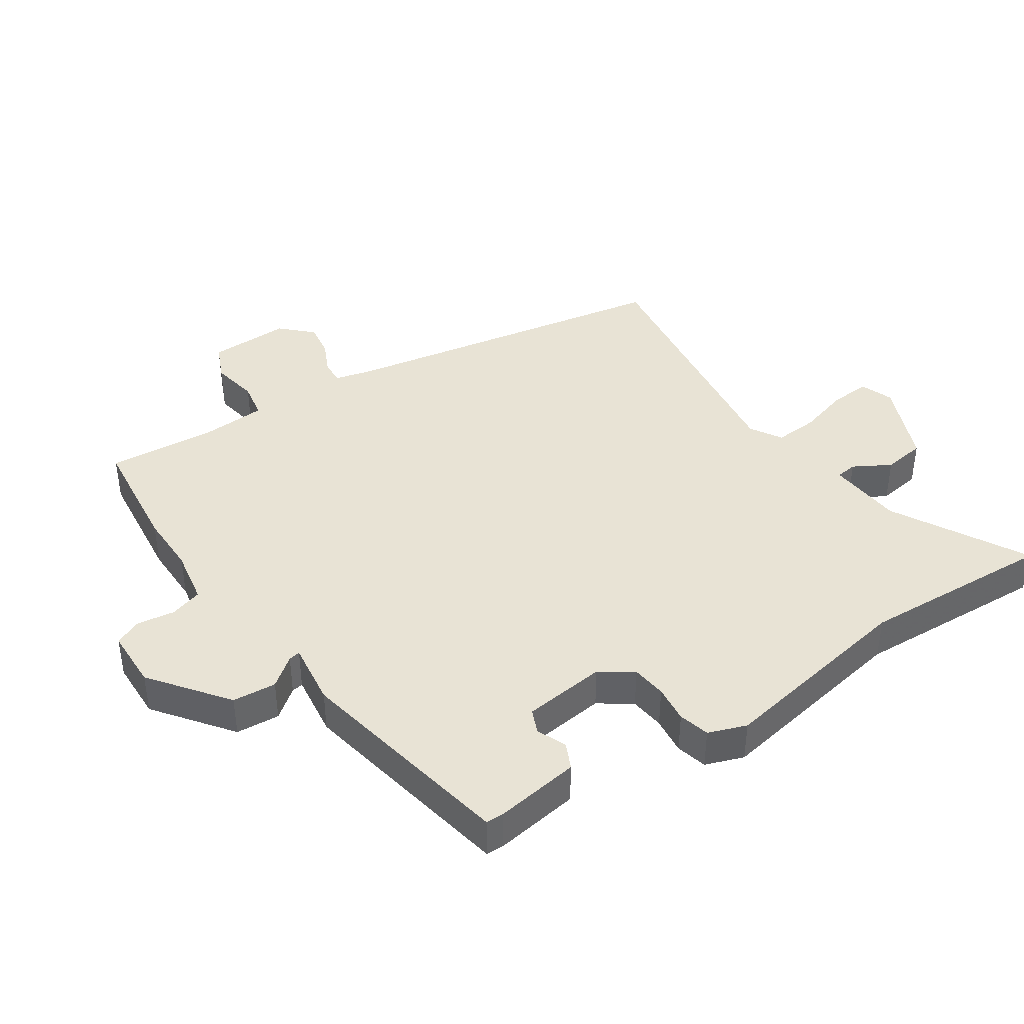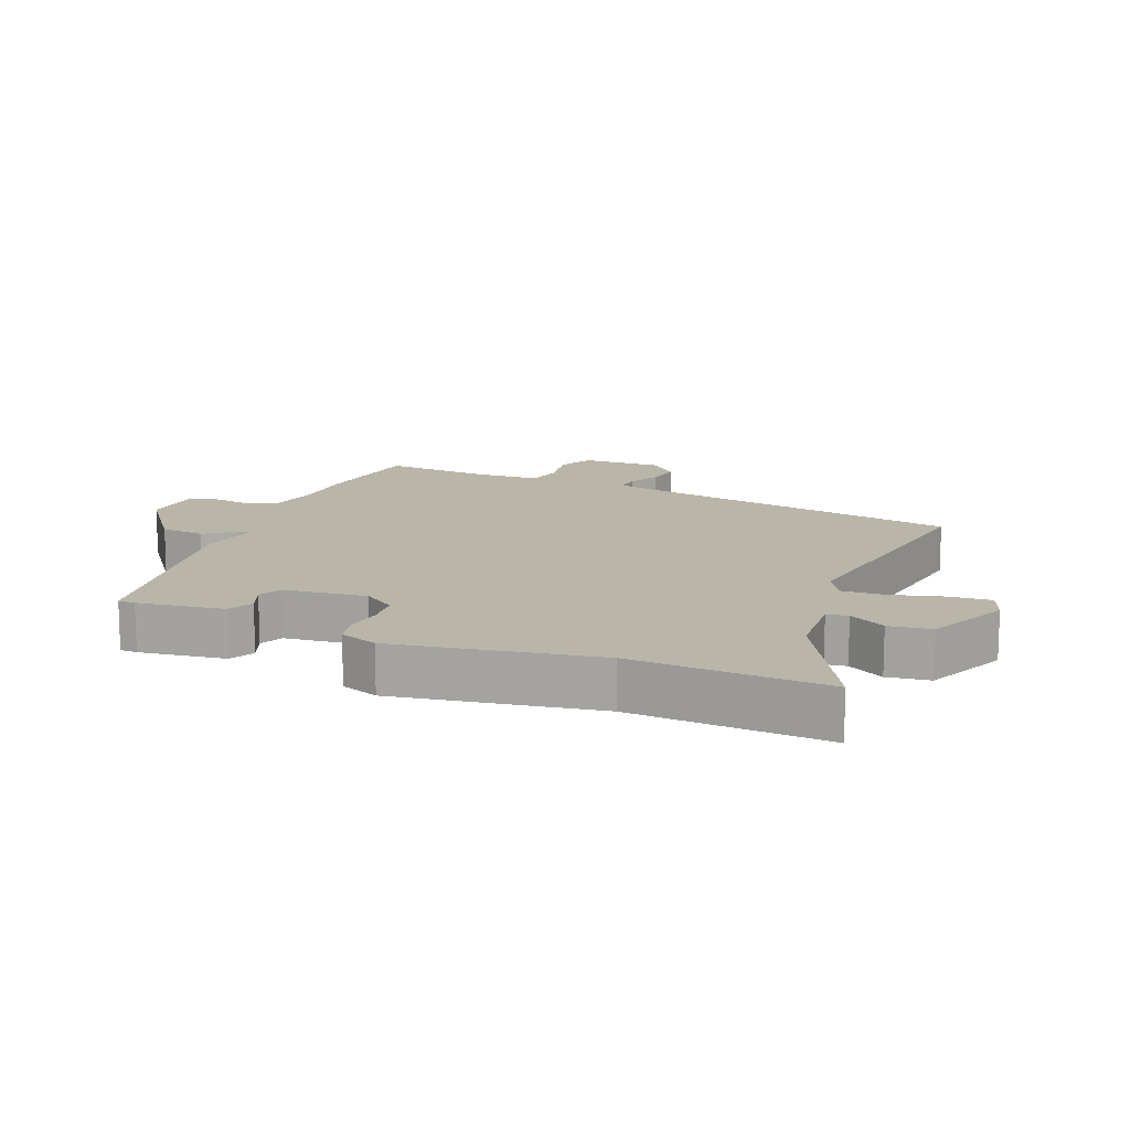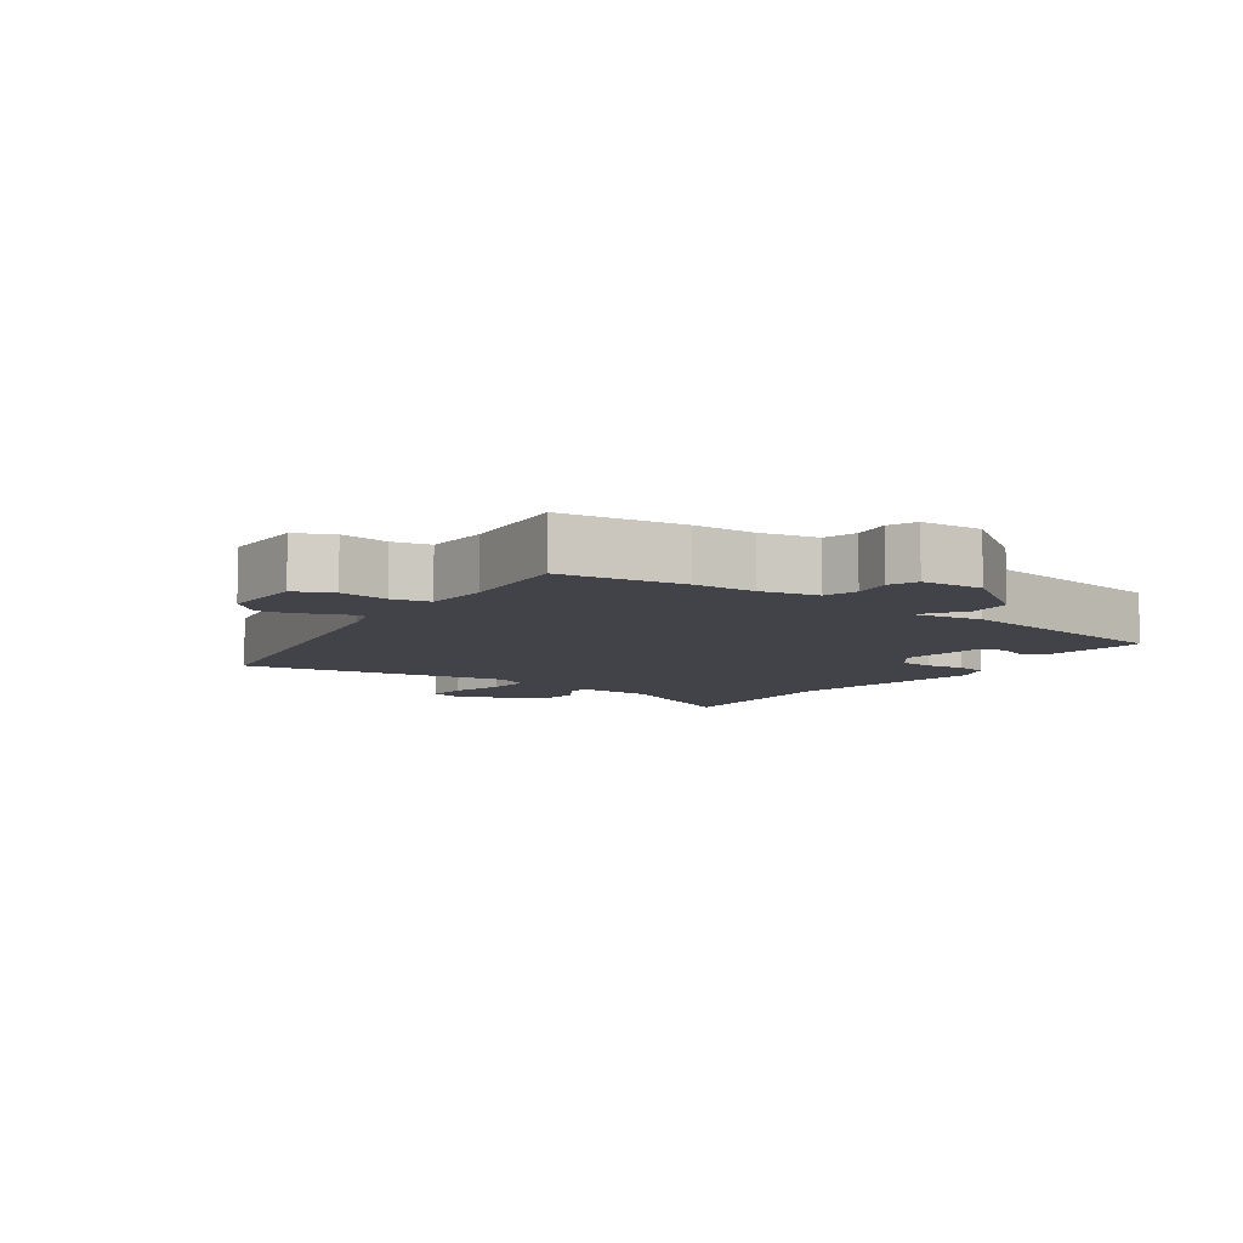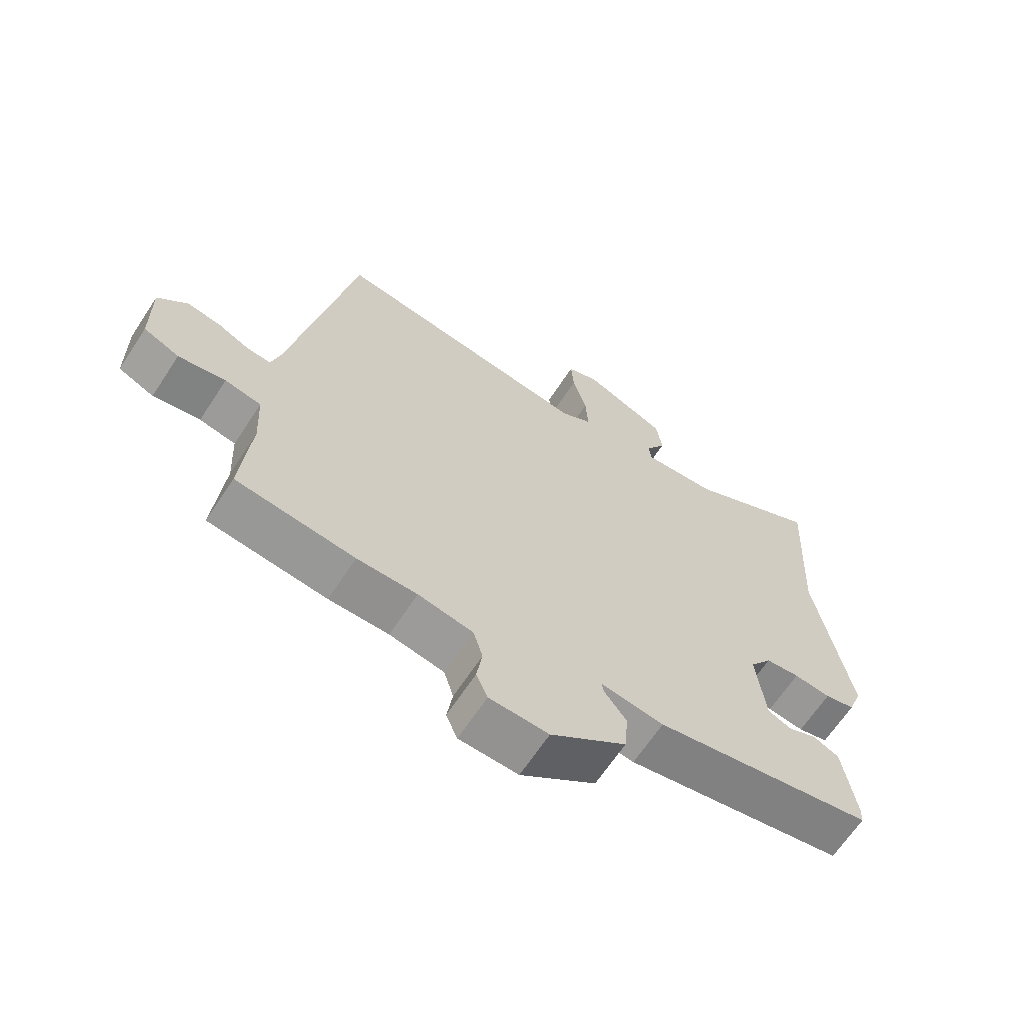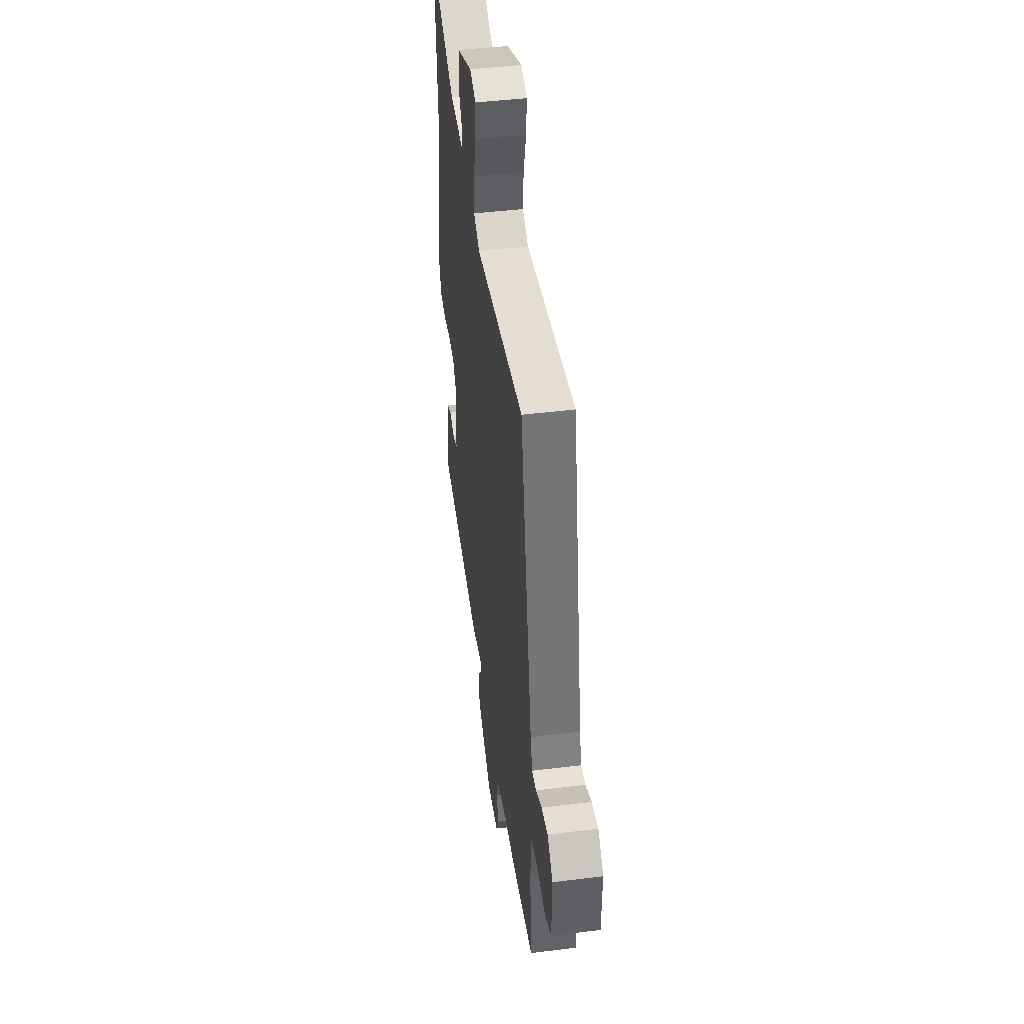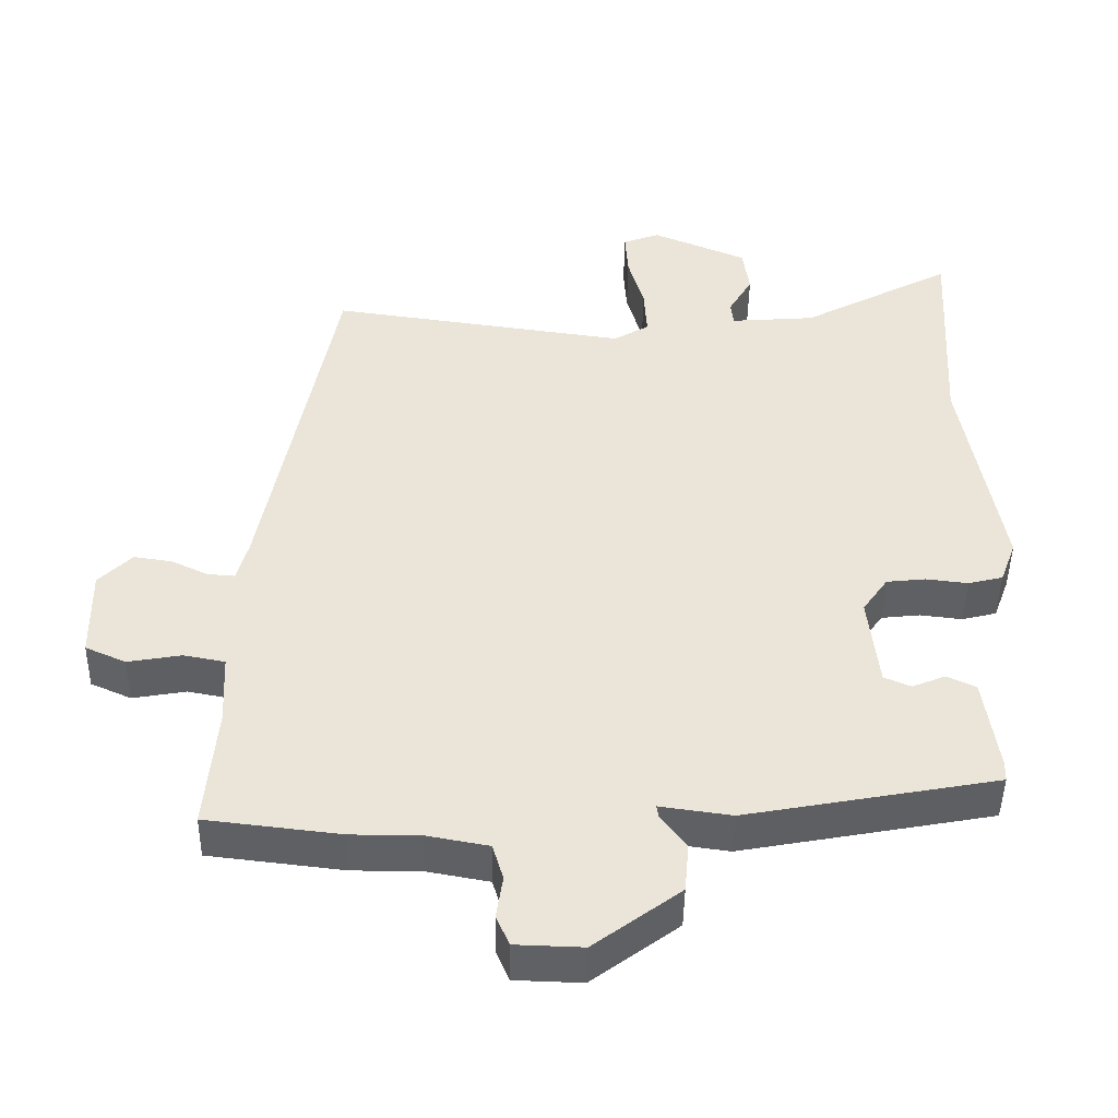
<metadata>
{"format":"obj","ext":"obj","renderer":"f3d","projection":"perspective","resolution":1024,"background":"white","views":[{"elev":41.2,"azim":-124.2,"up":"+Y"},{"elev":13.4,"azim":-67.5,"up":"+Y"},{"elev":-7.6,"azim":145.6,"up":"+Y"},{"elev":-65.7,"azim":146.7,"up":"+Z"},{"elev":44.7,"azim":81.8,"up":"+Z"},{"elev":-45.9,"azim":179.1,"up":"+Z"}]}
</metadata>
<code>
v 0.413 0.07 0.512
v 0.511 0.07 -0.009
v 0.526 0.07 -0.065
v 0.564 0.07 -0.062
v 0.614 0.07 -0.038
v 0.667 0.07 -0.03
v 0.713 0.07 -0.076
v 0.711 0.07 -0.203
v 0.655 0.07 -0.228
v 0.581 0.07 -0.215
v 0.524 0.07 -0.226
v 0.519 0.07 -0.325
v 0.534 0.07 -0.496
v 0.348 0.07 -0.518
v 0.254 0.07 -0.518
v 0.168 0.07 -0.534
v 0.153 0.07 -0.584
v 0.162 0.07 -0.643
v 0.144 0.07 -0.685
v 0.051 0.07 -0.688
v -0.068 0.07 -0.599
v -0.074 0.07 -0.531
v -0.039 0.07 -0.485
v -0.036 0.07 -0.467
v -0.135 0.07 -0.481
v -0.481 0.07 -0.417
v -0.482 0.07 -0.39
v -0.463 0.07 -0.257
v -0.423 0.07 -0.238
v -0.377 0.07 -0.257
v -0.34 0.07 -0.241
v -0.326 0.07 -0.112
v -0.361 0.07 -0.062
v -0.415 0.07 -0.056
v -0.473 0.07 -0.063
v -0.521 0.07 -0.051
v -0.543 0.07 0.008
v -0.49 0.07 0.32
v -0.507 0.07 0.621
v -0.297 0.07 0.508
v -0.18 0.07 0.499
v -0.176 0.07 0.532
v -0.209 0.07 0.589
v -0.2 0.07 0.655
v -0.069 0.07 0.711
v -0.018 0.07 0.692
v -0.022 0.07 0.629
v -0.044 0.07 0.55
v -0.048 0.07 0.482
v 0.001 0.07 0.453
v 0.413 0 0.512
v 0.511 0 -0.009
v 0.526 0 -0.065
v 0.564 0 -0.062
v 0.614 0 -0.038
v 0.667 0 -0.03
v 0.713 0 -0.076
v 0.711 0 -0.203
v 0.655 0 -0.228
v 0.581 0 -0.215
v 0.524 0 -0.226
v 0.519 0 -0.325
v 0.534 0 -0.496
v 0.348 0 -0.518
v 0.254 0 -0.518
v 0.168 0 -0.534
v 0.153 0 -0.584
v 0.162 0 -0.643
v 0.144 0 -0.685
v 0.051 0 -0.688
v -0.068 0 -0.599
v -0.074 0 -0.531
v -0.039 0 -0.485
v -0.036 0 -0.467
v -0.135 0 -0.481
v -0.481 0 -0.417
v -0.482 0 -0.39
v -0.463 0 -0.257
v -0.423 0 -0.238
v -0.377 0 -0.257
v -0.34 0 -0.241
v -0.326 0 -0.112
v -0.361 0 -0.062
v -0.415 0 -0.056
v -0.473 0 -0.063
v -0.521 0 -0.051
v -0.543 0 0.008
v -0.49 0 0.32
v -0.507 0 0.621
v -0.297 0 0.508
v -0.18 0 0.499
v -0.176 0 0.532
v -0.209 0 0.589
v -0.2 0 0.655
v -0.069 0 0.711
v -0.018 0 0.692
v -0.022 0 0.629
v -0.044 0 0.55
v -0.048 0 0.482
v 0.001 0 0.453
f 45 46 47 48
f 45 48 49
f 42 43 44 45
f 41 42 45 49
f 40 41 49 50
f 38 39 40
f 37 38 40 50
f 34 35 36 37
f 33 34 37 50
f 27 28 29 30
f 27 30 31
f 24 25 26 27
f 24 27 31
f 20 21 22 23
f 20 23 24
f 17 18 19 20
f 16 17 20 24
f 15 16 24 31
f 12 13 14 15
f 11 12 15 31
f 7 8 9 10
f 4 5 6 7
f 3 4 7 10
f 33 50 1 2
f 32 33 2 3
f 11 31 32
f 3 10 11 32
f 98 97 96 95
f 99 98 95
f 95 94 93 92
f 99 95 92 91
f 100 99 91 90
f 90 89 88
f 100 90 88 87
f 87 86 85 84
f 100 87 84 83
f 80 79 78 77
f 81 80 77
f 77 76 75 74
f 81 77 74
f 73 72 71 70
f 74 73 70
f 70 69 68 67
f 74 70 67 66
f 81 74 66 65
f 65 64 63 62
f 81 65 62 61
f 60 59 58 57
f 57 56 55 54
f 60 57 54 53
f 52 51 100 83
f 53 52 83 82
f 82 81 61
f 82 61 60 53
f 1 51 52 2
f 2 52 53 3
f 3 53 54 4
f 4 54 55 5
f 5 55 56 6
f 6 56 57 7
f 7 57 58 8
f 8 58 59 9
f 9 59 60 10
f 10 60 61 11
f 11 61 62 12
f 12 62 63 13
f 13 63 64 14
f 14 64 65 15
f 15 65 66 16
f 16 66 67 17
f 17 67 68 18
f 18 68 69 19
f 19 69 70 20
f 20 70 71 21
f 21 71 72 22
f 22 72 73 23
f 23 73 74 24
f 24 74 75 25
f 25 75 76 26
f 26 76 77 27
f 27 77 78 28
f 28 78 79 29
f 29 79 80 30
f 30 80 81 31
f 31 81 82 32
f 32 82 83 33
f 33 83 84 34
f 34 84 85 35
f 35 85 86 36
f 36 86 87 37
f 37 87 88 38
f 38 88 89 39
f 39 89 90 40
f 40 90 91 41
f 41 91 92 42
f 42 92 93 43
f 43 93 94 44
f 44 94 95 45
f 45 95 96 46
f 46 96 97 47
f 47 97 98 48
f 48 98 99 49
f 49 99 100 50
f 50 100 51 1

</code>
